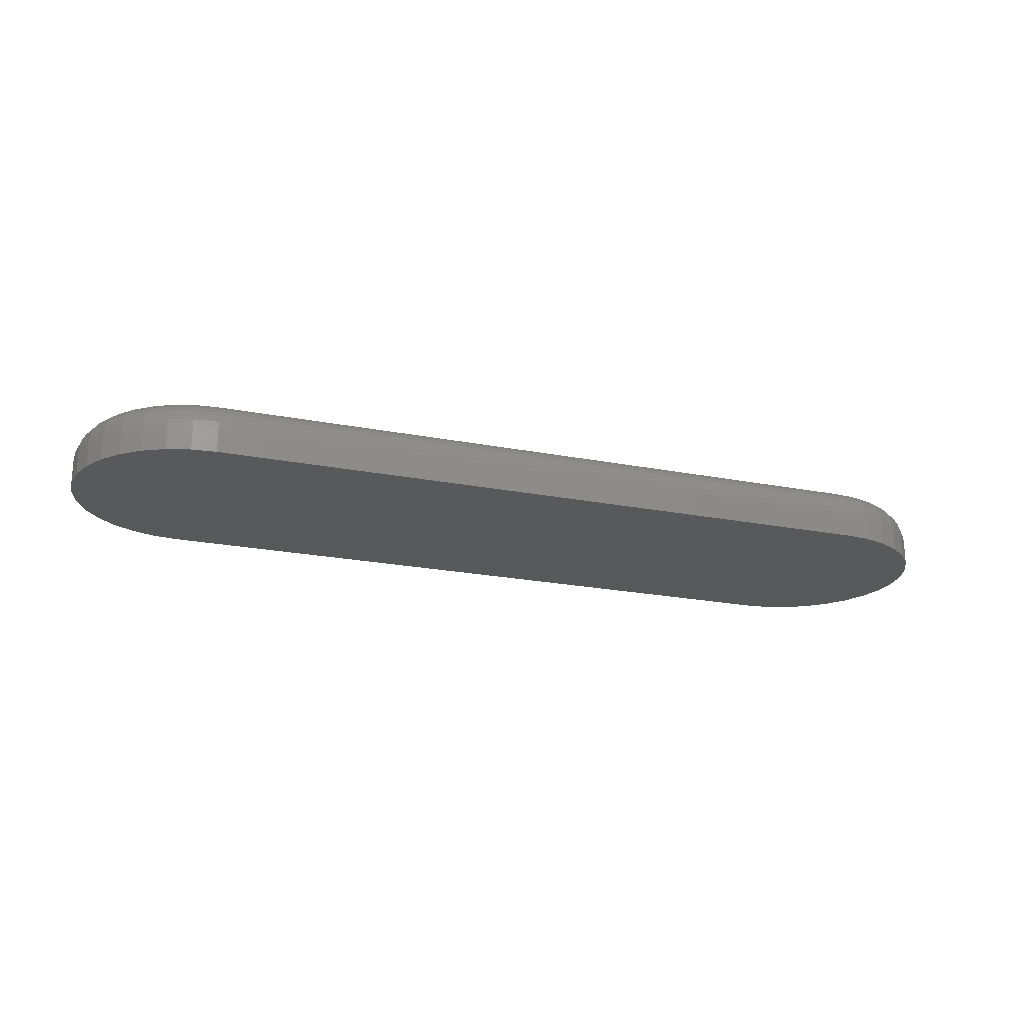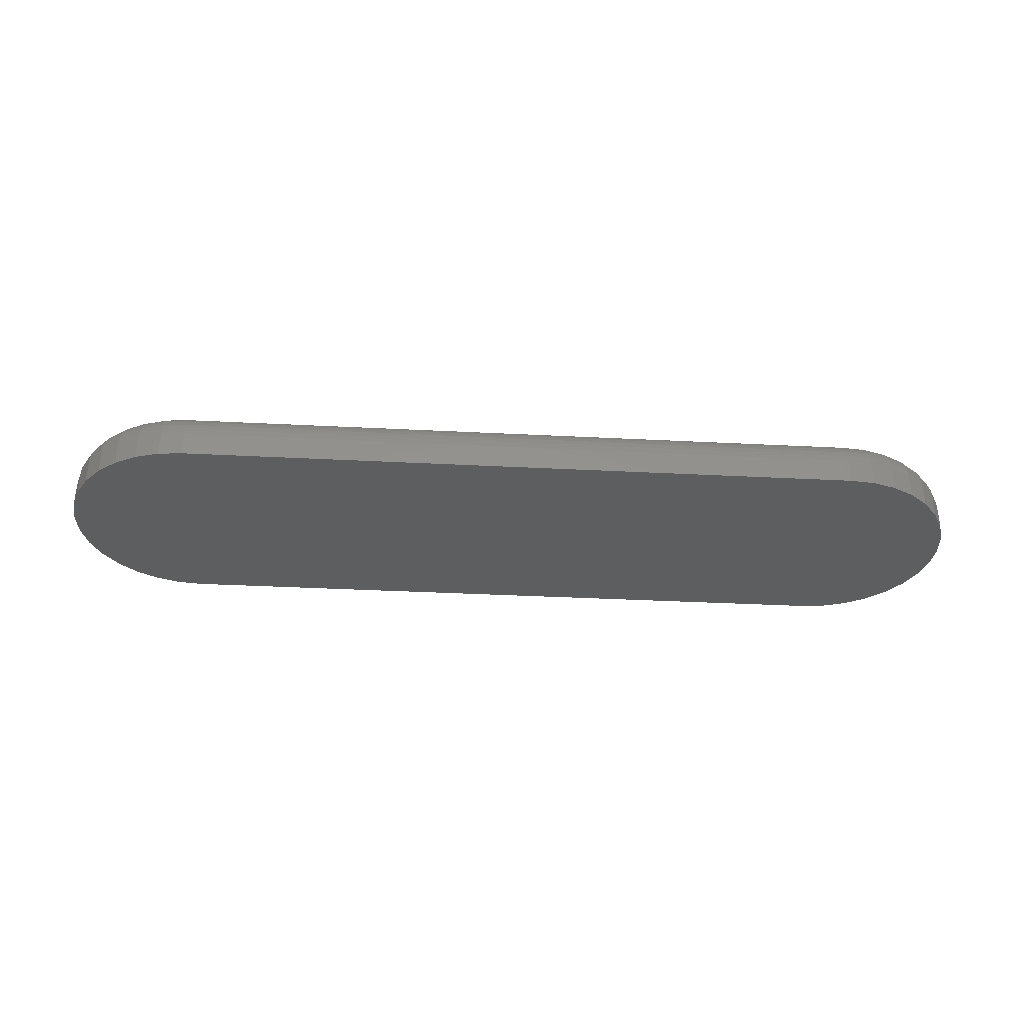
<metadata>
{"format":"stl","ext":"stl","renderer":"f3d","projection":"perspective","resolution":1024,"background":"white","views":[{"elev":-21.8,"azim":-19.1,"up":"+Y"},{"elev":-34.5,"azim":176.0,"up":"+Y"}]}
</metadata>
<code>
# stl→obj: 340 verts, 676 faces
v 0.6478 1.089e-17 0.07891
v -0.01624 1.089e-17 0.07891
v 0.6316 1.097e-17 0.08051
v 1.211e-17 1.097e-17 0.08051
v -0.01624 1.823e-18 -0.08434
v 0.6478 1.823e-18 -0.08434
v -1.036e-17 1.735e-18 -0.08594
v 0.6316 1.735e-18 -0.08594
v -0.03185 1.062e-17 0.07417
v 0.6634 1.062e-17 0.07417
v -0.04624 1.02e-17 0.06648
v 0.6778 1.02e-17 0.06648
v 0.6634 2.086e-18 -0.0796
v -0.03185 2.086e-18 -0.0796
v 0.6778 2.513e-18 -0.07191
v -0.04624 2.513e-18 -0.07191
v -0.05885 3.088e-18 -0.06156
v 0.6904 3.088e-18 -0.06156
v -0.0692 3.788e-18 -0.04895
v 0.7008 3.788e-18 -0.04895
v -0.07689 4.587e-18 -0.03456
v 0.7085 4.587e-18 -0.03456
v -0.08162 5.453e-18 -0.01895
v 0.7132 5.453e-18 -0.01895
v -0.08322 6.355e-18 -0.002714
v 0.7148 6.355e-18 -0.002714
v -0.08162 7.256e-18 0.01352
v 0.7132 7.256e-18 0.01352
v -0.07689 8.123e-18 0.02913
v 0.7085 8.123e-18 0.02913
v -0.0692 8.921e-18 0.04352
v 0.7008 8.921e-18 0.04352
v -0.05885 9.621e-18 0.05613
v 0.6904 9.621e-18 0.05613
v 0 -0.03125 -0.1172
v 0 -0.05469 -0.1172
v -0.02233 -0.03125 -0.115
v -0.02233 -0.05469 -0.115
v -0.04381 -0.03125 -0.1085
v -0.04381 -0.05469 -0.1085
v -0.0636 -0.03125 -0.0979
v -0.0636 -0.05469 -0.0979
v -0.08095 -0.03125 -0.08366
v -0.08095 -0.05469 -0.08366
v -0.09518 -0.03125 -0.06631
v -0.09518 -0.05469 -0.06631
v -0.1058 -0.03125 -0.04652
v -0.1058 -0.05469 -0.04652
v -0.1123 -0.03125 -0.02505
v -0.1123 -0.05469 -0.02505
v -0.1145 -0.03125 -0.002714
v -0.1145 -0.05469 -0.002714
v -0.1123 -0.03125 0.01962
v -0.1123 -0.05469 0.01962
v -0.1058 -0.03125 0.04109
v -0.1058 -0.05469 0.04109
v -0.09518 -0.03125 0.06088
v -0.09518 -0.05469 0.06088
v -0.08095 -0.03125 0.07823
v -0.08095 -0.05469 0.07823
v -0.0636 -0.03125 0.09247
v -0.0636 -0.05469 0.09247
v -0.04381 -0.03125 0.103
v -0.04381 -0.05469 0.103
v -0.02233 -0.03125 0.1096
v -0.02233 -0.05469 0.1096
v 0 -0.03125 0.1118
v 1.402e-17 -0.05469 0.1118
v 0.6316 -0.05469 0.1118
v 0.6316 -0.03125 0.1118
v 0.6539 -0.03125 0.1096
v 0.6539 -0.05469 0.1096
v 0.6754 -0.03125 0.103
v 0.6754 -0.05469 0.103
v 0.6952 -0.03125 0.09247
v 0.6952 -0.05469 0.09247
v 0.7125 -0.03125 0.07823
v 0.7125 -0.05469 0.07823
v 0.7268 -0.03125 0.06088
v 0.7268 -0.05469 0.06088
v 0.7373 -0.03125 0.04109
v 0.7373 -0.05469 0.04109
v 0.7439 -0.03125 0.01962
v 0.7439 -0.05469 0.01962
v 0.7461 -0.03125 -0.002714
v 0.7461 -0.05469 -0.002714
v 0.7439 -0.03125 -0.02505
v 0.7439 -0.05469 -0.02505
v 0.7373 -0.03125 -0.04652
v 0.7373 -0.05469 -0.04652
v 0.7268 -0.03125 -0.06631
v 0.7268 -0.05469 -0.06631
v 0.7125 -0.03125 -0.08366
v 0.7125 -0.05469 -0.08366
v 0.6952 -0.03125 -0.0979
v 0.6952 -0.05469 -0.0979
v 0.6754 -0.03125 -0.1085
v 0.6754 -0.05469 -0.1085
v 0.6539 -0.03125 -0.115
v 0.6539 -0.05469 -0.115
v 0.6316 -0.03125 -0.1172
v 0.6316 -0.05469 -0.1172
v -1.412e-18 -0.02515 -0.1166
v -0.02222 -0.02515 -0.1144
v -1.33e-18 -0.01929 -0.1148
v -0.02187 -0.01929 -0.1127
v -1.197e-18 -0.01389 -0.1119
v -0.02131 -0.01389 -0.1098
v -1.018e-18 -0.009153 -0.108
v -0.02055 -0.009153 -0.106
v -8e-19 -0.005267 -0.1033
v -0.01962 -0.005267 -0.1014
v -5.51e-19 -0.002379 -0.0979
v -0.01857 -0.002379 -0.09607
v -2.809e-19 -0.0006005 -0.09203
v -0.01743 -0.0006005 -0.09032
v -0.02222 -0.02515 0.109
v 2.118e-18 -0.02515 0.1112
v -0.02187 -0.01929 0.1072
v 1.995e-18 -0.01929 0.1094
v -0.02131 -0.01389 0.1044
v 1.796e-18 -0.01389 0.1065
v -0.02055 -0.009153 0.1006
v 1.527e-18 -0.009153 0.1026
v -0.01962 -0.005267 0.09594
v 1.2e-18 -0.005267 0.09787
v -0.01857 -0.002379 0.09064
v 8.265e-19 -0.002379 0.09247
v -0.01743 -0.0006005 0.08489
v 4.214e-19 -0.0006005 0.08661
v -0.04358 -0.02515 0.1025
v -0.0429 -0.01929 0.1008
v -0.04179 -0.01389 0.09818
v -0.0403 -0.009153 0.09459
v -0.03849 -0.005267 0.09021
v -0.03642 -0.002379 0.08522
v -0.03418 -0.0006005 0.07981
v -0.06326 -0.02515 0.09197
v -0.06228 -0.01929 0.09049
v -0.06067 -0.01389 0.08809
v -0.05851 -0.009153 0.08486
v -0.05588 -0.005267 0.08092
v -0.05288 -0.002379 0.07643
v -0.04962 -0.0006005 0.07155
v -0.08052 -0.02515 0.07781
v -0.07926 -0.01929 0.07655
v -0.07722 -0.01389 0.07451
v -0.07447 -0.009153 0.07176
v -0.07112 -0.005267 0.06841
v -0.0673 -0.002379 0.06459
v -0.06316 -0.0006005 0.06045
v -0.09468 -0.02515 0.06055
v -0.0932 -0.01929 0.05956
v -0.0908 -0.01389 0.05796
v -0.08757 -0.009153 0.0558
v -0.08363 -0.005267 0.05317
v -0.07914 -0.002379 0.05017
v -0.07427 -0.0006005 0.04691
v -0.1052 -0.02515 0.04086
v -0.1036 -0.01929 0.04018
v -0.1009 -0.01389 0.03908
v -0.0973 -0.009153 0.03759
v -0.09293 -0.005267 0.03578
v -0.08794 -0.002379 0.03371
v -0.08252 -0.0006005 0.03147
v -0.1117 -0.02515 0.0195
v -0.1099 -0.01929 0.01915
v -0.1071 -0.01389 0.01859
v -0.1033 -0.009153 0.01783
v -0.09865 -0.005267 0.01691
v -0.09335 -0.002379 0.01586
v -0.0876 -0.0006005 0.01471
v -0.1139 -0.02515 -0.002714
v -0.1121 -0.01929 -0.002714
v -0.1092 -0.01389 -0.002714
v -0.1053 -0.009153 -0.002714
v -0.1006 -0.005267 -0.002714
v -0.09518 -0.002379 -0.002714
v -0.08932 -0.0006005 -0.002714
v -0.1117 -0.02515 -0.02493
v -0.1099 -0.01929 -0.02458
v -0.1071 -0.01389 -0.02402
v -0.1033 -0.009153 -0.02326
v -0.09865 -0.005267 -0.02234
v -0.09335 -0.002379 -0.02128
v -0.0876 -0.0006005 -0.02014
v -0.1052 -0.02515 -0.04629
v -0.1036 -0.01929 -0.04561
v -0.1009 -0.01389 -0.04451
v -0.0973 -0.009153 -0.04302
v -0.09293 -0.005267 -0.04121
v -0.08794 -0.002379 -0.03914
v -0.08252 -0.0006005 -0.0369
v -0.09468 -0.02515 -0.06598
v -0.0932 -0.01929 -0.06499
v -0.0908 -0.01389 -0.06339
v -0.08757 -0.009153 -0.06123
v -0.08363 -0.005267 -0.0586
v -0.07914 -0.002379 -0.05559
v -0.07427 -0.0006005 -0.05234
v -0.08052 -0.02515 -0.08323
v -0.07926 -0.01929 -0.08198
v -0.07722 -0.01389 -0.07993
v -0.07447 -0.009153 -0.07719
v -0.07112 -0.005267 -0.07384
v -0.0673 -0.002379 -0.07002
v -0.06316 -0.0006005 -0.06587
v -0.06326 -0.02515 -0.0974
v -0.06228 -0.01929 -0.09592
v -0.06067 -0.01389 -0.09352
v -0.05851 -0.009153 -0.09028
v -0.05588 -0.005267 -0.08635
v -0.05288 -0.002379 -0.08186
v -0.04962 -0.0006005 -0.07698
v -0.04358 -0.02515 -0.1079
v -0.0429 -0.01929 -0.1063
v -0.04179 -0.01389 -0.1036
v -0.0403 -0.009153 -0.1
v -0.03849 -0.005267 -0.09564
v -0.03642 -0.002379 -0.09065
v -0.03418 -0.0006005 -0.08523
v 0.6316 -0.0006005 0.08661
v 0.6316 -0.002379 0.09247
v 0.6316 -0.005267 0.09787
v 0.6316 -0.009153 0.1026
v 0.6316 -0.01389 0.1065
v 0.6316 -0.01929 0.1094
v 0.6316 -0.02515 0.1112
v 0.6538 -0.02515 0.109
v 0.6534 -0.01929 0.1072
v 0.6529 -0.01389 0.1044
v 0.6521 -0.009153 0.1006
v 0.6512 -0.005267 0.09594
v 0.6501 -0.002379 0.09064
v 0.649 -0.0006005 0.08489
v 0.6538 -0.02515 -0.1144
v 0.6316 -0.02515 -0.1166
v 0.6534 -0.01929 -0.1127
v 0.6316 -0.01929 -0.1148
v 0.6529 -0.01389 -0.1098
v 0.6316 -0.01389 -0.1119
v 0.6521 -0.009153 -0.106
v 0.6316 -0.009153 -0.108
v 0.6512 -0.005267 -0.1014
v 0.6316 -0.005267 -0.1033
v 0.6501 -0.002379 -0.09607
v 0.6316 -0.002379 -0.0979
v 0.649 -0.0006005 -0.09032
v 0.6316 -0.0006005 -0.09203
v 0.6752 -0.02515 -0.1079
v 0.6745 -0.01929 -0.1063
v 0.6734 -0.01389 -0.1036
v 0.6719 -0.009153 -0.1
v 0.6701 -0.005267 -0.09564
v 0.668 -0.002379 -0.09065
v 0.6658 -0.0006005 -0.08523
v 0.6948 -0.02515 -0.0974
v 0.6939 -0.01929 -0.09592
v 0.6923 -0.01389 -0.09352
v 0.6901 -0.009153 -0.09028
v 0.6875 -0.005267 -0.08635
v 0.6845 -0.002379 -0.08186
v 0.6812 -0.0006005 -0.07698
v 0.7121 -0.02515 -0.08323
v 0.7108 -0.01929 -0.08198
v 0.7088 -0.01389 -0.07993
v 0.7061 -0.009153 -0.07719
v 0.7027 -0.005267 -0.07384
v 0.6989 -0.002379 -0.07002
v 0.6947 -0.0006005 -0.06587
v 0.7263 -0.02515 -0.06598
v 0.7248 -0.01929 -0.06499
v 0.7224 -0.01389 -0.06339
v 0.7191 -0.009153 -0.06123
v 0.7152 -0.005267 -0.0586
v 0.7107 -0.002379 -0.05559
v 0.7058 -0.0006005 -0.05234
v 0.7368 -0.02515 -0.04629
v 0.7351 -0.01929 -0.04561
v 0.7325 -0.01389 -0.04451
v 0.7289 -0.009153 -0.04302
v 0.7245 -0.005267 -0.04121
v 0.7195 -0.002379 -0.03914
v 0.7141 -0.0006005 -0.0369
v 0.7433 -0.02515 -0.02493
v 0.7415 -0.01929 -0.02458
v 0.7387 -0.01389 -0.02402
v 0.7349 -0.009153 -0.02326
v 0.7302 -0.005267 -0.02234
v 0.7249 -0.002379 -0.02128
v 0.7192 -0.0006005 -0.02014
v 0.7455 -0.02515 -0.002714
v 0.7437 -0.01929 -0.002714
v 0.7408 -0.01389 -0.002714
v 0.7369 -0.009153 -0.002714
v 0.7322 -0.005267 -0.002714
v 0.7268 -0.002379 -0.002714
v 0.7209 -0.0006005 -0.002714
v 0.7433 -0.02515 0.0195
v 0.7415 -0.01929 0.01915
v 0.7387 -0.01389 0.01859
v 0.7349 -0.009153 0.01783
v 0.7302 -0.005267 0.01691
v 0.7249 -0.002379 0.01586
v 0.7192 -0.0006005 0.01471
v 0.7368 -0.02515 0.04086
v 0.7351 -0.01929 0.04018
v 0.7325 -0.01389 0.03908
v 0.7289 -0.009153 0.03759
v 0.7245 -0.005267 0.03578
v 0.7195 -0.002379 0.03371
v 0.7141 -0.0006005 0.03147
v 0.7263 -0.02515 0.06055
v 0.7248 -0.01929 0.05956
v 0.7224 -0.01389 0.05796
v 0.7191 -0.009153 0.0558
v 0.7152 -0.005267 0.05317
v 0.7107 -0.002379 0.05017
v 0.7058 -0.0006005 0.04691
v 0.7121 -0.02515 0.07781
v 0.7108 -0.01929 0.07655
v 0.7088 -0.01389 0.07451
v 0.7061 -0.009153 0.07176
v 0.7027 -0.005267 0.06841
v 0.6989 -0.002379 0.06459
v 0.6947 -0.0006005 0.06045
v 0.6948 -0.02515 0.09197
v 0.6939 -0.01929 0.09049
v 0.6923 -0.01389 0.08809
v 0.6901 -0.009153 0.08486
v 0.6875 -0.005267 0.08092
v 0.6845 -0.002379 0.07643
v 0.6812 -0.0006005 0.07155
v 0.6752 -0.02515 0.1025
v 0.6745 -0.01929 0.1008
v 0.6734 -0.01389 0.09818
v 0.6719 -0.009153 0.09459
v 0.6701 -0.005267 0.09021
v 0.668 -0.002379 0.08522
v 0.6658 -0.0006005 0.07981
f 1 2 3
f 2 4 3
f 5 6 7
f 6 8 7
f 9 2 1
f 10 9 1
f 11 9 10
f 12 11 10
f 13 14 15
f 5 14 13
f 6 5 13
f 14 16 15
f 15 16 17
f 15 17 18
f 18 17 19
f 18 19 20
f 20 19 21
f 20 21 22
f 22 21 23
f 22 23 24
f 24 23 25
f 24 25 26
f 26 25 27
f 26 27 28
f 28 27 29
f 28 29 30
f 30 29 31
f 30 31 32
f 32 31 33
f 32 33 34
f 34 33 11
f 34 11 12
f 35 36 37
f 37 36 38
f 37 38 39
f 39 38 40
f 39 40 41
f 41 40 42
f 41 42 43
f 43 42 44
f 43 44 45
f 45 44 46
f 45 46 47
f 47 46 48
f 47 48 49
f 49 48 50
f 49 50 51
f 51 50 52
f 51 52 53
f 53 52 54
f 53 54 55
f 55 54 56
f 55 56 57
f 57 56 58
f 57 58 59
f 59 58 60
f 59 60 61
f 61 60 62
f 61 62 63
f 63 62 64
f 63 64 65
f 65 64 66
f 65 66 67
f 67 66 68
f 69 70 68
f 68 70 67
f 70 69 71
f 71 69 72
f 71 72 73
f 73 72 74
f 73 74 75
f 75 74 76
f 75 76 77
f 77 76 78
f 77 78 79
f 79 78 80
f 79 80 81
f 81 80 82
f 81 82 83
f 83 82 84
f 83 84 85
f 85 84 86
f 85 86 87
f 87 86 88
f 87 88 89
f 89 88 90
f 89 90 91
f 91 90 92
f 91 92 93
f 93 92 94
f 93 94 95
f 95 94 96
f 95 96 97
f 97 96 98
f 97 98 99
f 99 98 100
f 99 100 101
f 101 100 102
f 36 35 102
f 102 35 101
f 35 37 103
f 103 37 104
f 103 104 105
f 105 104 106
f 105 106 107
f 107 106 108
f 107 108 109
f 109 108 110
f 109 110 111
f 111 110 112
f 111 112 113
f 113 112 114
f 113 114 115
f 115 114 116
f 115 116 7
f 7 116 5
f 65 67 117
f 117 67 118
f 117 118 119
f 119 118 120
f 119 120 121
f 121 120 122
f 121 122 123
f 123 122 124
f 123 124 125
f 125 124 126
f 125 126 127
f 127 126 128
f 127 128 129
f 129 128 130
f 129 130 2
f 2 130 4
f 63 65 131
f 131 65 117
f 131 117 132
f 132 117 119
f 132 119 133
f 133 119 121
f 133 121 134
f 134 121 123
f 134 123 135
f 135 123 125
f 135 125 136
f 136 125 127
f 136 127 137
f 137 127 129
f 137 129 9
f 9 129 2
f 61 63 138
f 138 63 131
f 138 131 139
f 139 131 132
f 139 132 140
f 140 132 133
f 140 133 141
f 141 133 134
f 141 134 142
f 142 134 135
f 142 135 143
f 143 135 136
f 143 136 144
f 144 136 137
f 144 137 11
f 11 137 9
f 59 61 145
f 145 61 138
f 145 138 146
f 146 138 139
f 146 139 147
f 147 139 140
f 147 140 148
f 148 140 141
f 148 141 149
f 149 141 142
f 149 142 150
f 150 142 143
f 150 143 151
f 151 143 144
f 151 144 33
f 33 144 11
f 57 59 152
f 152 59 145
f 152 145 153
f 153 145 146
f 153 146 154
f 154 146 147
f 154 147 155
f 155 147 148
f 155 148 156
f 156 148 149
f 156 149 157
f 157 149 150
f 157 150 158
f 158 150 151
f 158 151 31
f 31 151 33
f 55 57 159
f 159 57 152
f 159 152 160
f 160 152 153
f 160 153 161
f 161 153 154
f 161 154 162
f 162 154 155
f 162 155 163
f 163 155 156
f 163 156 164
f 164 156 157
f 164 157 165
f 165 157 158
f 165 158 29
f 29 158 31
f 53 55 166
f 166 55 159
f 166 159 167
f 167 159 160
f 167 160 168
f 168 160 161
f 168 161 169
f 169 161 162
f 169 162 170
f 170 162 163
f 170 163 171
f 171 163 164
f 171 164 172
f 172 164 165
f 172 165 27
f 27 165 29
f 51 53 173
f 173 53 166
f 173 166 174
f 174 166 167
f 174 167 175
f 175 167 168
f 175 168 176
f 176 168 169
f 176 169 177
f 177 169 170
f 177 170 178
f 178 170 171
f 178 171 179
f 179 171 172
f 179 172 25
f 25 172 27
f 49 51 180
f 180 51 173
f 180 173 181
f 181 173 174
f 181 174 182
f 182 174 175
f 182 175 183
f 183 175 176
f 183 176 184
f 184 176 177
f 184 177 185
f 185 177 178
f 185 178 186
f 186 178 179
f 186 179 23
f 23 179 25
f 47 49 187
f 187 49 180
f 187 180 188
f 188 180 181
f 188 181 189
f 189 181 182
f 189 182 190
f 190 182 183
f 190 183 191
f 191 183 184
f 191 184 192
f 192 184 185
f 192 185 193
f 193 185 186
f 193 186 21
f 21 186 23
f 45 47 194
f 194 47 187
f 194 187 195
f 195 187 188
f 195 188 196
f 196 188 189
f 196 189 197
f 197 189 190
f 197 190 198
f 198 190 191
f 198 191 199
f 199 191 192
f 199 192 200
f 200 192 193
f 200 193 19
f 19 193 21
f 43 45 201
f 201 45 194
f 201 194 202
f 202 194 195
f 202 195 203
f 203 195 196
f 203 196 204
f 204 196 197
f 204 197 205
f 205 197 198
f 205 198 206
f 206 198 199
f 206 199 207
f 207 199 200
f 207 200 17
f 17 200 19
f 41 43 208
f 208 43 201
f 208 201 209
f 209 201 202
f 209 202 210
f 210 202 203
f 210 203 211
f 211 203 204
f 211 204 212
f 212 204 205
f 212 205 213
f 213 205 206
f 213 206 214
f 214 206 207
f 214 207 16
f 16 207 17
f 39 41 215
f 215 41 208
f 215 208 216
f 216 208 209
f 216 209 217
f 217 209 210
f 217 210 218
f 218 210 211
f 218 211 219
f 219 211 212
f 219 212 220
f 220 212 213
f 220 213 221
f 221 213 214
f 221 214 14
f 14 214 16
f 37 39 104
f 104 39 215
f 104 215 106
f 106 215 216
f 106 216 108
f 108 216 217
f 108 217 110
f 110 217 218
f 110 218 112
f 112 218 219
f 112 219 114
f 114 219 220
f 114 220 116
f 116 220 221
f 116 221 5
f 5 221 14
f 3 4 222
f 222 4 130
f 222 130 223
f 223 130 128
f 223 128 224
f 224 128 126
f 224 126 225
f 225 126 124
f 225 124 226
f 226 124 122
f 226 122 227
f 227 122 120
f 227 120 228
f 228 120 118
f 228 118 70
f 70 118 67
f 70 71 228
f 228 71 229
f 228 229 227
f 227 229 230
f 227 230 226
f 226 230 231
f 226 231 225
f 225 231 232
f 225 232 224
f 224 232 233
f 224 233 223
f 223 233 234
f 223 234 222
f 222 234 235
f 222 235 3
f 3 235 1
f 99 101 236
f 236 101 237
f 236 237 238
f 238 237 239
f 238 239 240
f 240 239 241
f 240 241 242
f 242 241 243
f 242 243 244
f 244 243 245
f 244 245 246
f 246 245 247
f 246 247 248
f 248 247 249
f 248 249 6
f 6 249 8
f 97 99 250
f 250 99 236
f 250 236 251
f 251 236 238
f 251 238 252
f 252 238 240
f 252 240 253
f 253 240 242
f 253 242 254
f 254 242 244
f 254 244 255
f 255 244 246
f 255 246 256
f 256 246 248
f 256 248 13
f 13 248 6
f 95 97 257
f 257 97 250
f 257 250 258
f 258 250 251
f 258 251 259
f 259 251 252
f 259 252 260
f 260 252 253
f 260 253 261
f 261 253 254
f 261 254 262
f 262 254 255
f 262 255 263
f 263 255 256
f 263 256 15
f 15 256 13
f 93 95 264
f 264 95 257
f 264 257 265
f 265 257 258
f 265 258 266
f 266 258 259
f 266 259 267
f 267 259 260
f 267 260 268
f 268 260 261
f 268 261 269
f 269 261 262
f 269 262 270
f 270 262 263
f 270 263 18
f 18 263 15
f 91 93 271
f 271 93 264
f 271 264 272
f 272 264 265
f 272 265 273
f 273 265 266
f 273 266 274
f 274 266 267
f 274 267 275
f 275 267 268
f 275 268 276
f 276 268 269
f 276 269 277
f 277 269 270
f 277 270 20
f 20 270 18
f 89 91 278
f 278 91 271
f 278 271 279
f 279 271 272
f 279 272 280
f 280 272 273
f 280 273 281
f 281 273 274
f 281 274 282
f 282 274 275
f 282 275 283
f 283 275 276
f 283 276 284
f 284 276 277
f 284 277 22
f 22 277 20
f 87 89 285
f 285 89 278
f 285 278 286
f 286 278 279
f 286 279 287
f 287 279 280
f 287 280 288
f 288 280 281
f 288 281 289
f 289 281 282
f 289 282 290
f 290 282 283
f 290 283 291
f 291 283 284
f 291 284 24
f 24 284 22
f 85 87 292
f 292 87 285
f 292 285 293
f 293 285 286
f 293 286 294
f 294 286 287
f 294 287 295
f 295 287 288
f 295 288 296
f 296 288 289
f 296 289 297
f 297 289 290
f 297 290 298
f 298 290 291
f 298 291 26
f 26 291 24
f 83 85 299
f 299 85 292
f 299 292 300
f 300 292 293
f 300 293 301
f 301 293 294
f 301 294 302
f 302 294 295
f 302 295 303
f 303 295 296
f 303 296 304
f 304 296 297
f 304 297 305
f 305 297 298
f 305 298 28
f 28 298 26
f 81 83 306
f 306 83 299
f 306 299 307
f 307 299 300
f 307 300 308
f 308 300 301
f 308 301 309
f 309 301 302
f 309 302 310
f 310 302 303
f 310 303 311
f 311 303 304
f 311 304 312
f 312 304 305
f 312 305 30
f 30 305 28
f 79 81 313
f 313 81 306
f 313 306 314
f 314 306 307
f 314 307 315
f 315 307 308
f 315 308 316
f 316 308 309
f 316 309 317
f 317 309 310
f 317 310 318
f 318 310 311
f 318 311 319
f 319 311 312
f 319 312 32
f 32 312 30
f 77 79 320
f 320 79 313
f 320 313 321
f 321 313 314
f 321 314 322
f 322 314 315
f 322 315 323
f 323 315 316
f 323 316 324
f 324 316 317
f 324 317 325
f 325 317 318
f 325 318 326
f 326 318 319
f 326 319 34
f 34 319 32
f 75 77 327
f 327 77 320
f 327 320 328
f 328 320 321
f 328 321 329
f 329 321 322
f 329 322 330
f 330 322 323
f 330 323 331
f 331 323 324
f 331 324 332
f 332 324 325
f 332 325 333
f 333 325 326
f 333 326 12
f 12 326 34
f 73 75 334
f 334 75 327
f 334 327 335
f 335 327 328
f 335 328 336
f 336 328 329
f 336 329 337
f 337 329 330
f 337 330 338
f 338 330 331
f 338 331 339
f 339 331 332
f 339 332 340
f 340 332 333
f 340 333 10
f 10 333 12
f 71 73 229
f 229 73 334
f 229 334 230
f 230 334 335
f 230 335 231
f 231 335 336
f 231 336 232
f 232 336 337
f 232 337 233
f 233 337 338
f 233 338 234
f 234 338 339
f 234 339 235
f 235 339 340
f 235 340 1
f 1 340 10
f 7 8 115
f 115 8 249
f 115 249 113
f 113 249 247
f 113 247 111
f 111 247 245
f 111 245 109
f 109 245 243
f 109 243 107
f 107 243 241
f 107 241 105
f 105 241 239
f 105 239 103
f 103 239 237
f 103 237 35
f 35 237 101
f 69 66 72
f 69 68 66
f 36 100 38
f 36 102 100
f 72 66 64
f 72 64 74
f 98 38 100
f 74 64 76
f 76 64 62
f 76 62 78
f 78 62 60
f 78 60 80
f 80 60 58
f 80 58 82
f 82 58 56
f 82 56 84
f 84 56 54
f 84 54 86
f 86 54 52
f 86 52 88
f 88 52 50
f 88 50 90
f 90 50 48
f 90 48 92
f 92 48 46
f 92 46 94
f 94 46 44
f 94 44 96
f 96 44 42
f 96 42 98
f 98 42 40
f 98 40 38

</code>
